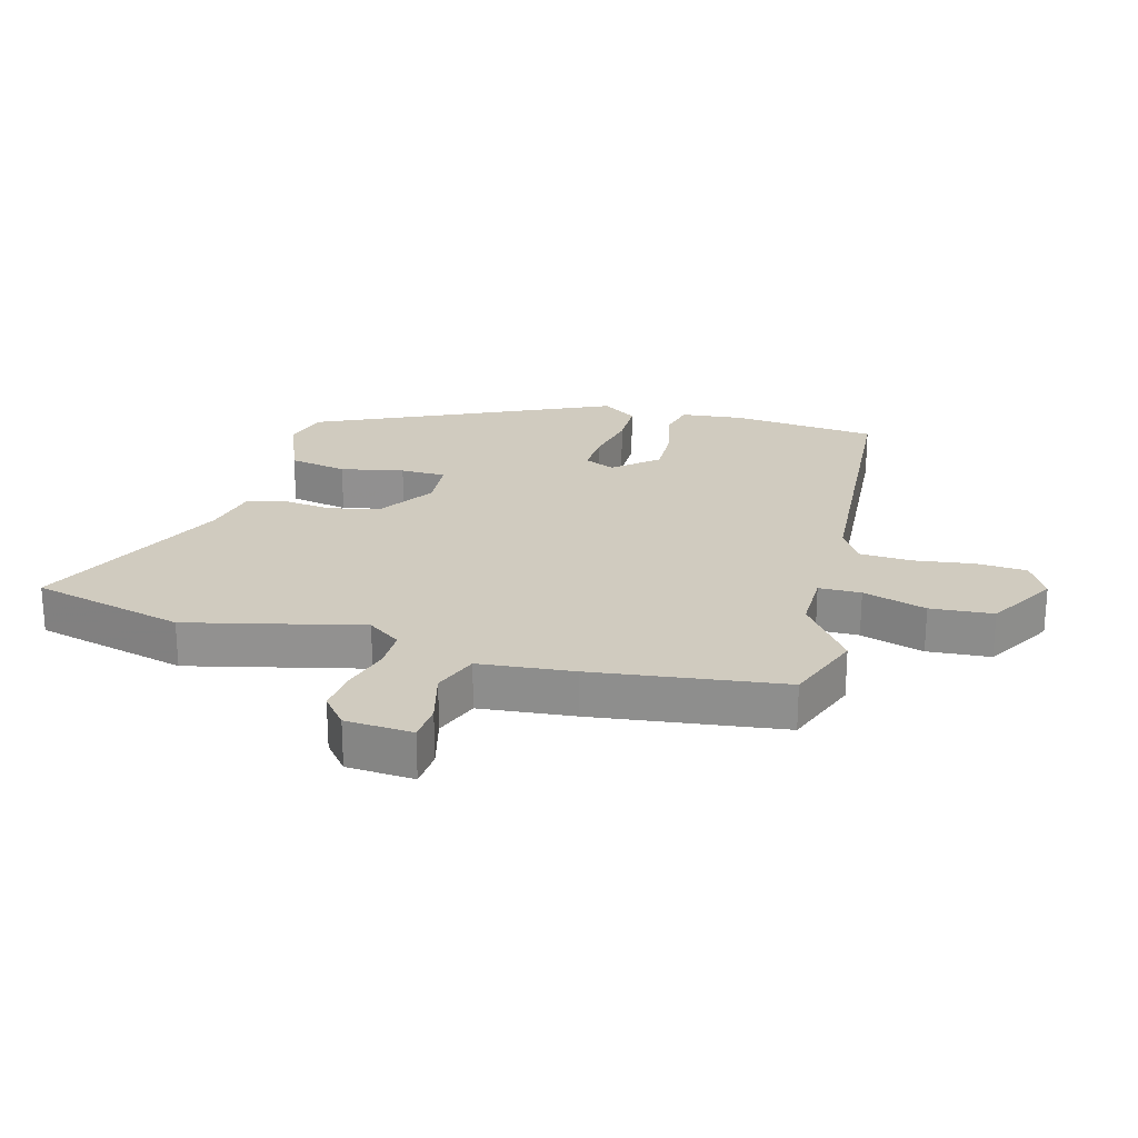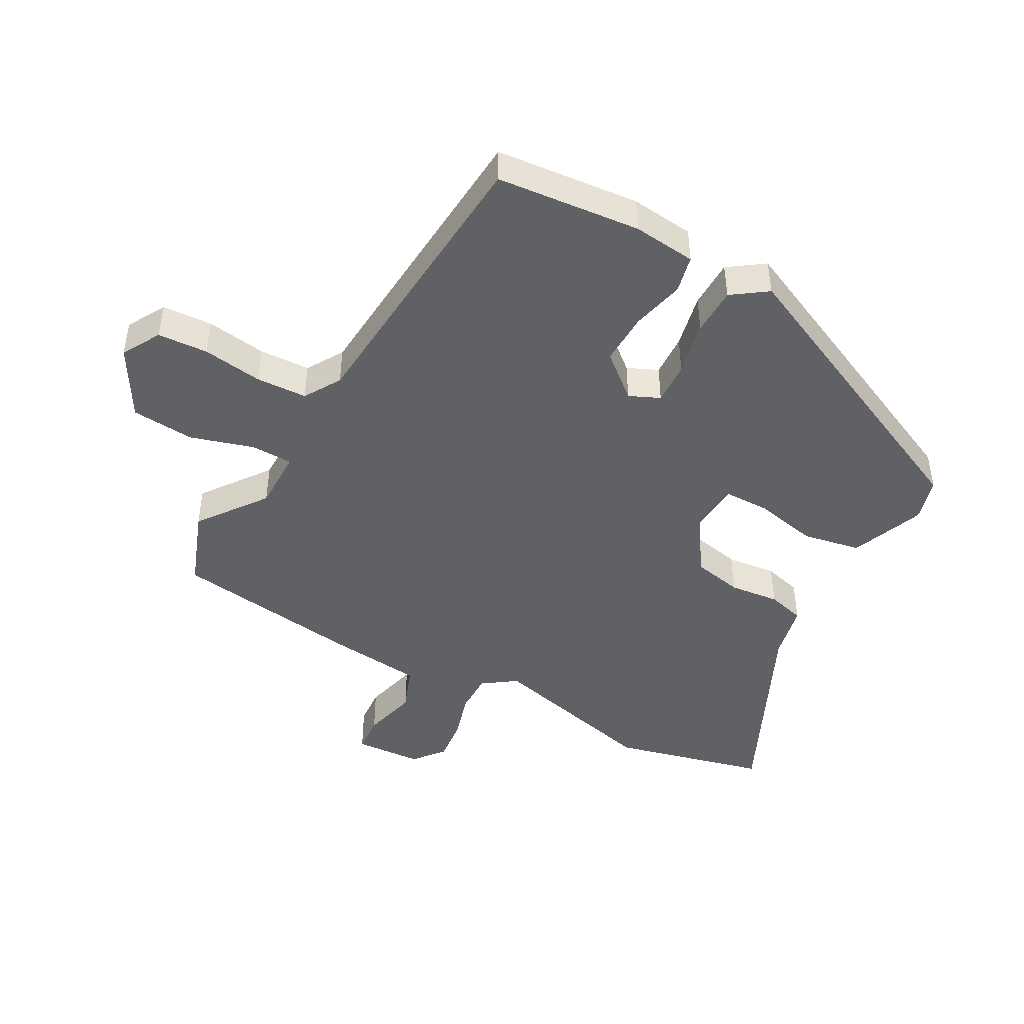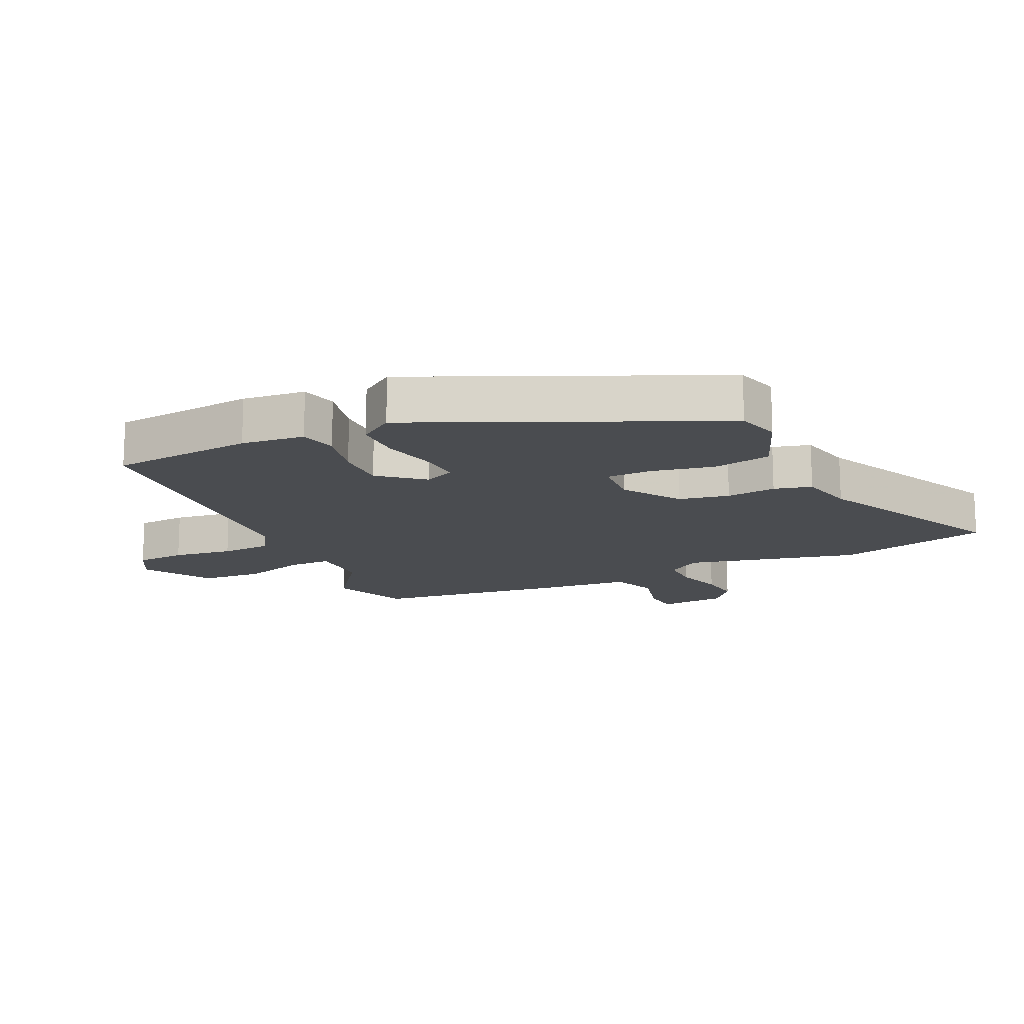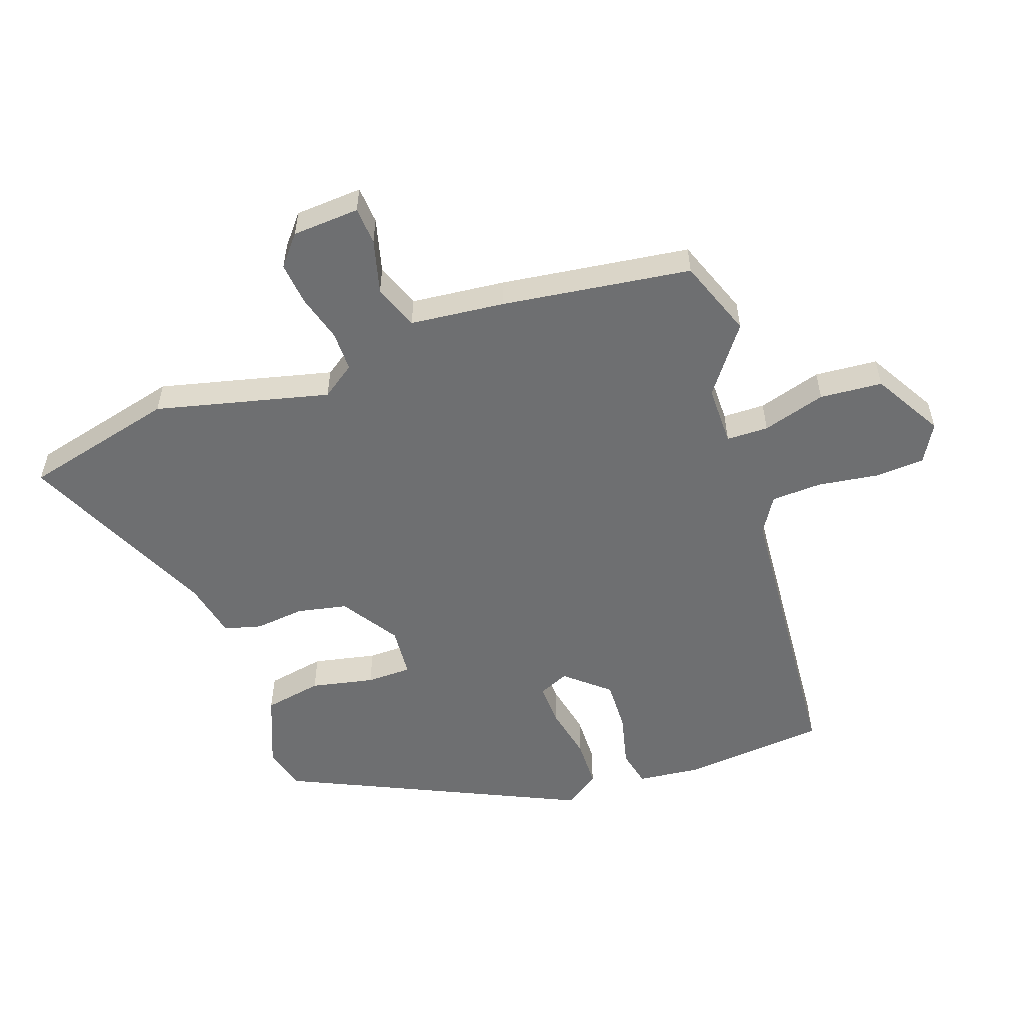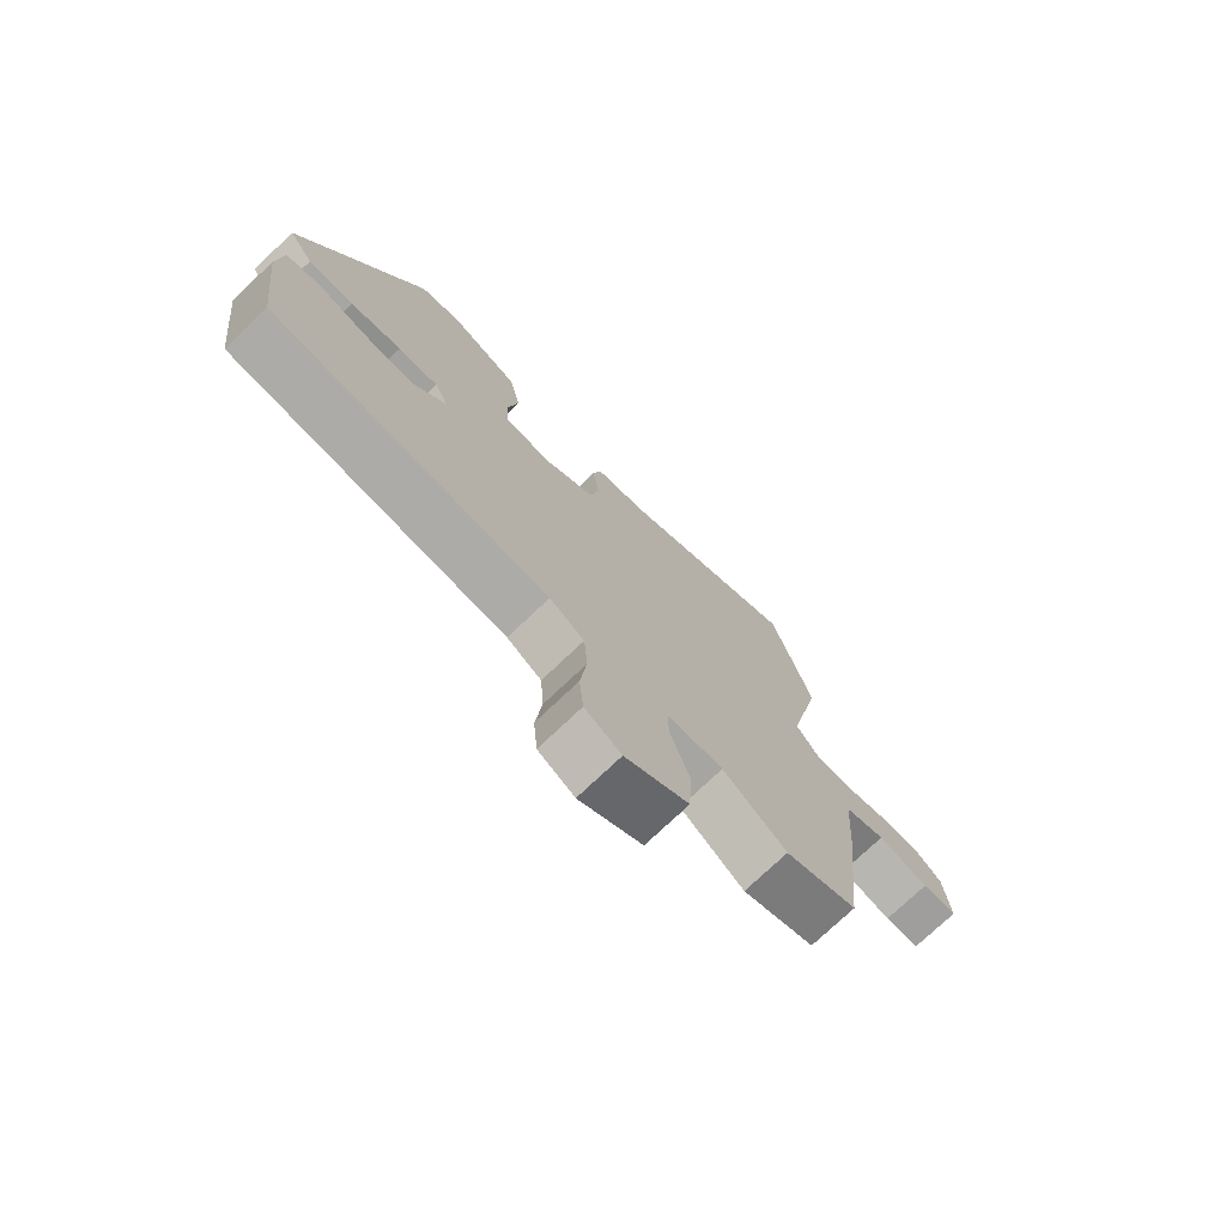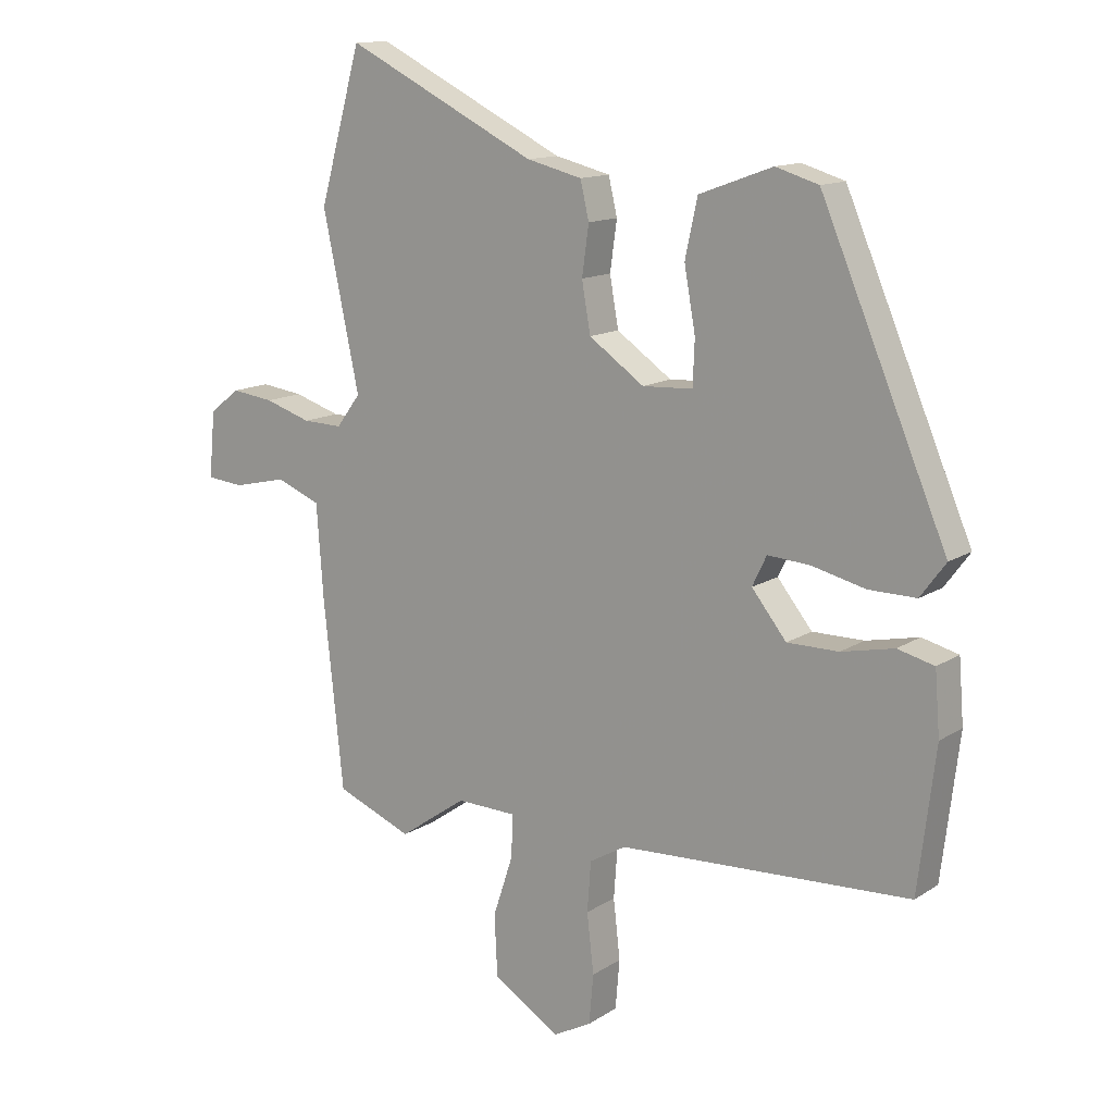
<metadata>
{"format":"obj","ext":"obj","renderer":"f3d","projection":"perspective","resolution":1024,"background":"white","views":[{"elev":23.7,"azim":103.8,"up":"+Y"},{"elev":-45.8,"azim":-120.4,"up":"+Y"},{"elev":-15.1,"azim":-66.0,"up":"+Y"},{"elev":-54.6,"azim":107.6,"up":"+Y"},{"elev":-74.8,"azim":-46.4,"up":"+Z"},{"elev":13.3,"azim":-144.8,"up":"+Z"}]}
</metadata>
<code>
v -0.49 0.07 -0.461
v -0.518 0.07 -0.232
v -0.51 0.07 -0.131
v -0.451 0.07 -0.116
v -0.366 0.07 -0.134
v -0.283 0.07 -0.134
v -0.227 0.07 -0.064
v -0.25 0.07 -0.016
v -0.318 0.07 -0.021
v -0.404 0.07 -0.042
v -0.481 0.07 -0.043
v -0.522 0.07 0.012
v -0.319 0.07 0.488
v -0.25 0.07 0.509
v -0.132 0.07 0.466
v -0.112 0.07 0.374
v -0.13 0.07 0.273
v -0.127 0.07 0.201
v -0.046 0.07 0.197
v 0.043 0.07 0.259
v 0.057 0.07 0.339
v 0.046 0.07 0.418
v 0.06 0.07 0.478
v 0.149 0.07 0.5
v 0.457 0.07 0.654
v 0.525 0.07 0.412
v 0.466 0.07 0.134
v 0.505 0.07 0.082
v 0.569 0.07 0.084
v 0.644 0.07 0.108
v 0.712 0.07 0.117
v 0.761 0.07 0.079
v 0.771 0.07 -0.028
v 0.711 0.07 -0.034
v 0.624 0.07 -0.014
v 0.553 0.07 -0.043
v 0.542 0.07 -0.194
v 0.51 0.07 -0.496
v 0.387 0.07 -0.546
v 0.278 0.07 -0.47
v 0.182 0.07 -0.473
v 0.183 0.07 -0.54
v 0.216 0.07 -0.64
v 0.211 0.07 -0.74
v 0.103 0.07 -0.807
v 0.041 0.07 -0.774
v 0.034 0.07 -0.694
v 0.045 0.07 -0.598
v 0.039 0.07 -0.517
v -0.02 0.07 -0.483
v -0.49 0 -0.461
v -0.518 0 -0.232
v -0.51 0 -0.131
v -0.451 0 -0.116
v -0.366 0 -0.134
v -0.283 0 -0.134
v -0.227 0 -0.064
v -0.25 0 -0.016
v -0.318 0 -0.021
v -0.404 0 -0.042
v -0.481 0 -0.043
v -0.522 0 0.012
v -0.319 0 0.488
v -0.25 0 0.509
v -0.132 0 0.466
v -0.112 0 0.374
v -0.13 0 0.273
v -0.127 0 0.201
v -0.046 0 0.197
v 0.043 0 0.259
v 0.057 0 0.339
v 0.046 0 0.418
v 0.06 0 0.478
v 0.149 0 0.5
v 0.457 0 0.654
v 0.525 0 0.412
v 0.466 0 0.134
v 0.505 0 0.082
v 0.569 0 0.084
v 0.644 0 0.108
v 0.712 0 0.117
v 0.761 0 0.079
v 0.771 0 -0.028
v 0.711 0 -0.034
v 0.624 0 -0.014
v 0.553 0 -0.043
v 0.542 0 -0.194
v 0.51 0 -0.496
v 0.387 0 -0.546
v 0.278 0 -0.47
v 0.182 0 -0.473
v 0.183 0 -0.54
v 0.216 0 -0.64
v 0.211 0 -0.74
v 0.103 0 -0.807
v 0.041 0 -0.774
v 0.034 0 -0.694
v 0.045 0 -0.598
v 0.039 0 -0.517
v -0.02 0 -0.483
f 45 46 47 48
f 45 48 49
f 42 43 44 45
f 41 42 45 49
f 37 38 39 40
f 36 37 40 41
f 32 33 34 35
f 32 35 36
f 29 30 31 32
f 28 29 32 36
f 27 28 36 41
f 24 25 26 27
f 21 22 23 24
f 20 21 24 27
f 19 20 27 41
f 14 15 16 17
f 14 17 18
f 13 14 18
f 12 13 18
f 9 10 11 12
f 8 9 12 18
f 7 8 18 19
f 2 3 4 5
f 50 1 2 5
f 50 5 6
f 49 50 6 7
f 7 19 41 49
f 98 97 96 95
f 99 98 95
f 95 94 93 92
f 99 95 92 91
f 90 89 88 87
f 91 90 87 86
f 85 84 83 82
f 86 85 82
f 82 81 80 79
f 86 82 79 78
f 91 86 78 77
f 77 76 75 74
f 74 73 72 71
f 77 74 71 70
f 91 77 70 69
f 67 66 65 64
f 68 67 64
f 68 64 63
f 68 63 62
f 62 61 60 59
f 68 62 59 58
f 69 68 58 57
f 55 54 53 52
f 55 52 51 100
f 56 55 100
f 57 56 100 99
f 99 91 69 57
f 1 51 52 2
f 2 52 53 3
f 3 53 54 4
f 4 54 55 5
f 5 55 56 6
f 6 56 57 7
f 7 57 58 8
f 8 58 59 9
f 9 59 60 10
f 10 60 61 11
f 11 61 62 12
f 12 62 63 13
f 13 63 64 14
f 14 64 65 15
f 15 65 66 16
f 16 66 67 17
f 17 67 68 18
f 18 68 69 19
f 19 69 70 20
f 20 70 71 21
f 21 71 72 22
f 22 72 73 23
f 23 73 74 24
f 24 74 75 25
f 25 75 76 26
f 26 76 77 27
f 27 77 78 28
f 28 78 79 29
f 29 79 80 30
f 30 80 81 31
f 31 81 82 32
f 32 82 83 33
f 33 83 84 34
f 34 84 85 35
f 35 85 86 36
f 36 86 87 37
f 37 87 88 38
f 38 88 89 39
f 39 89 90 40
f 40 90 91 41
f 41 91 92 42
f 42 92 93 43
f 43 93 94 44
f 44 94 95 45
f 45 95 96 46
f 46 96 97 47
f 47 97 98 48
f 48 98 99 49
f 49 99 100 50
f 50 100 51 1

</code>
